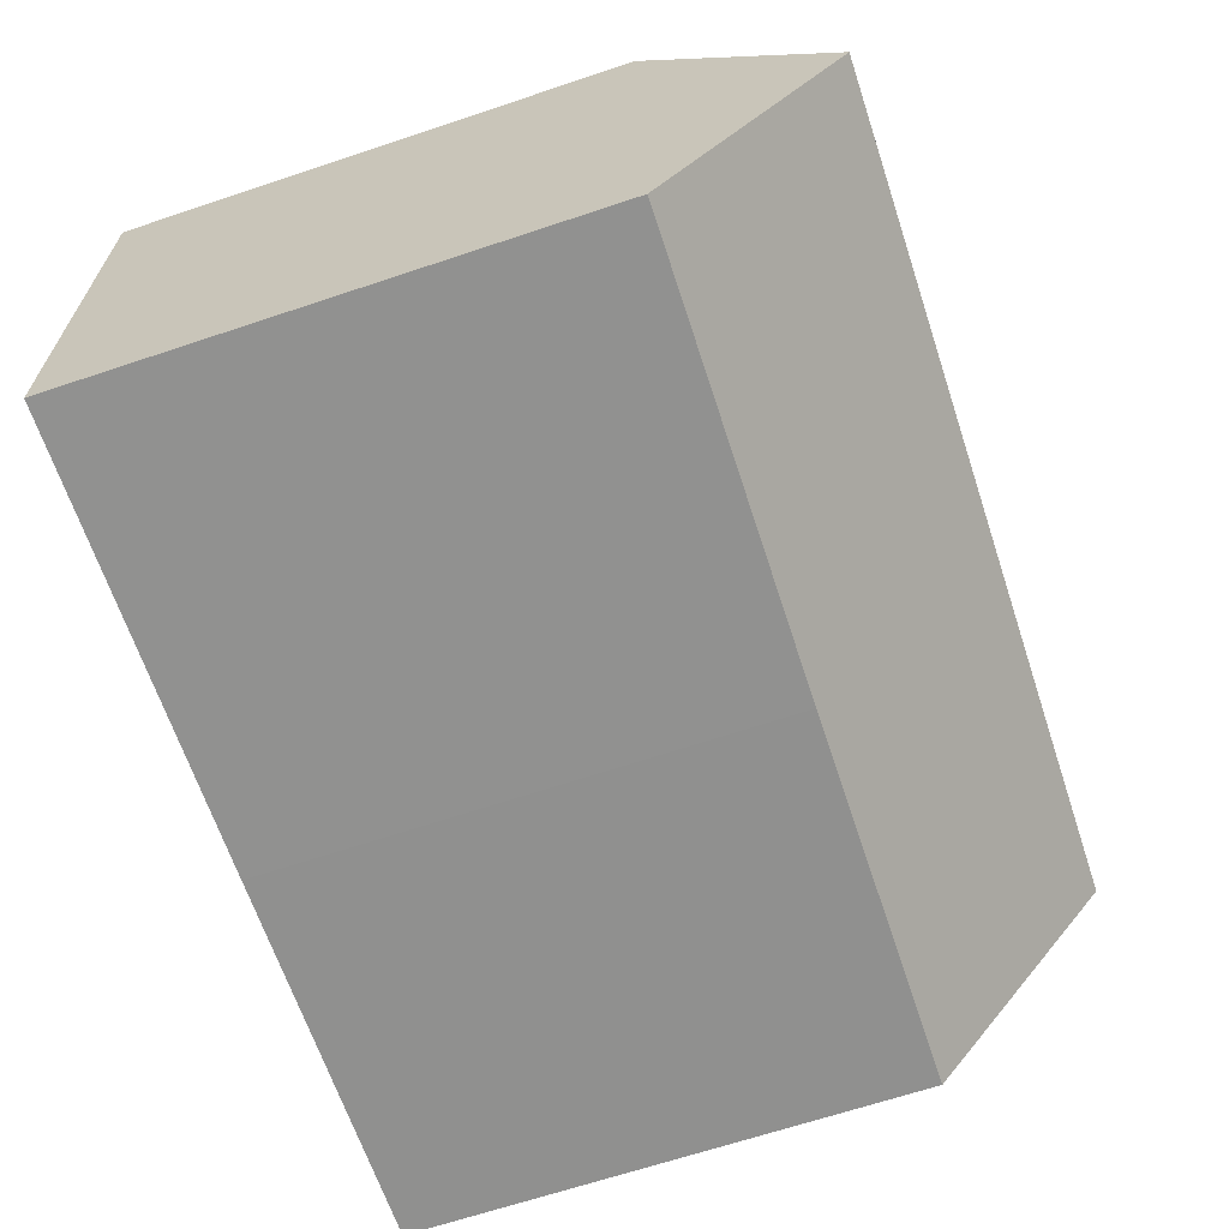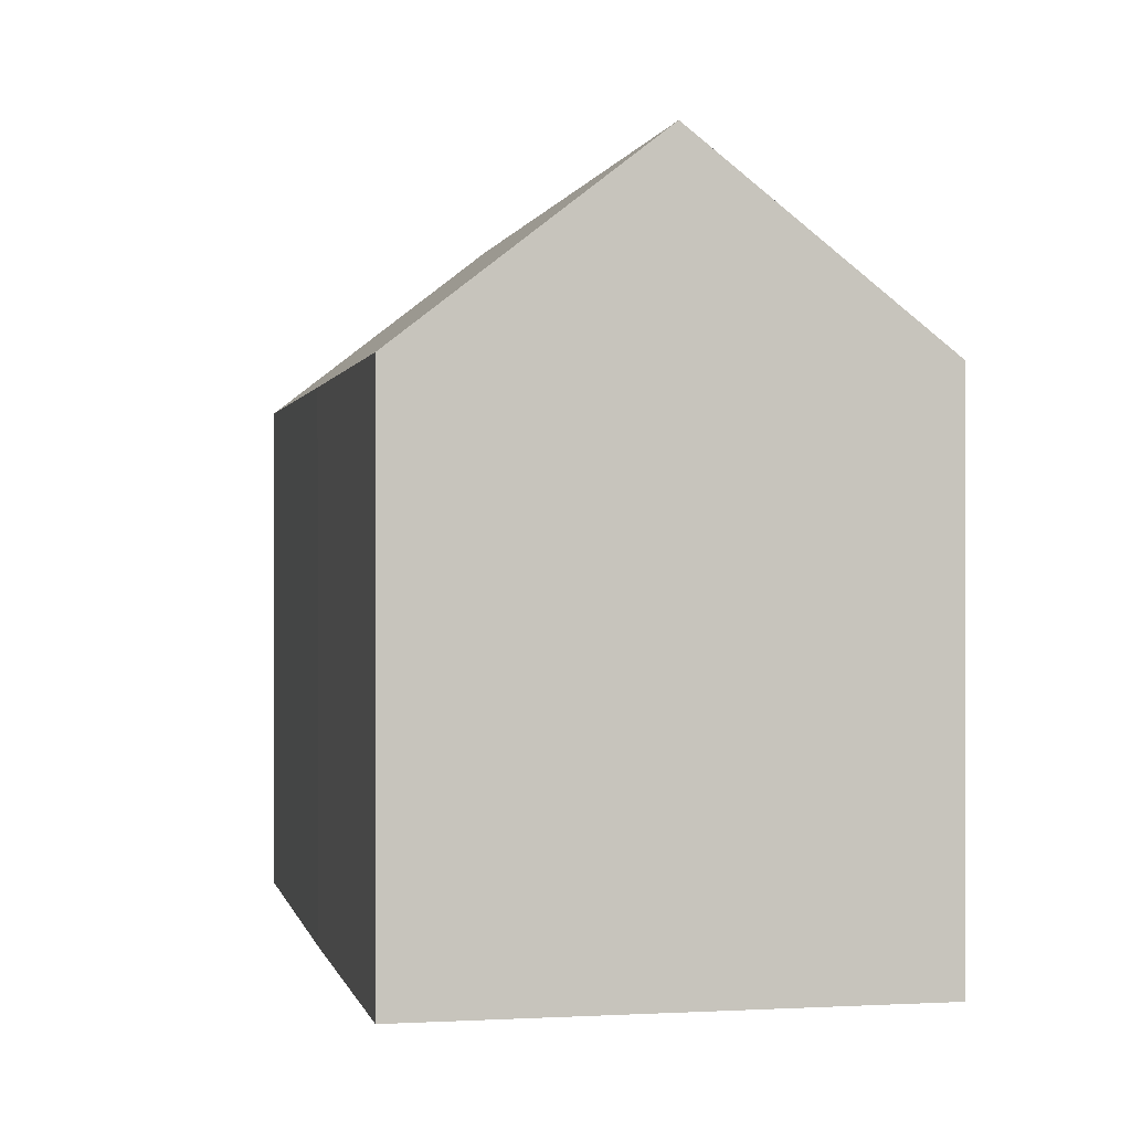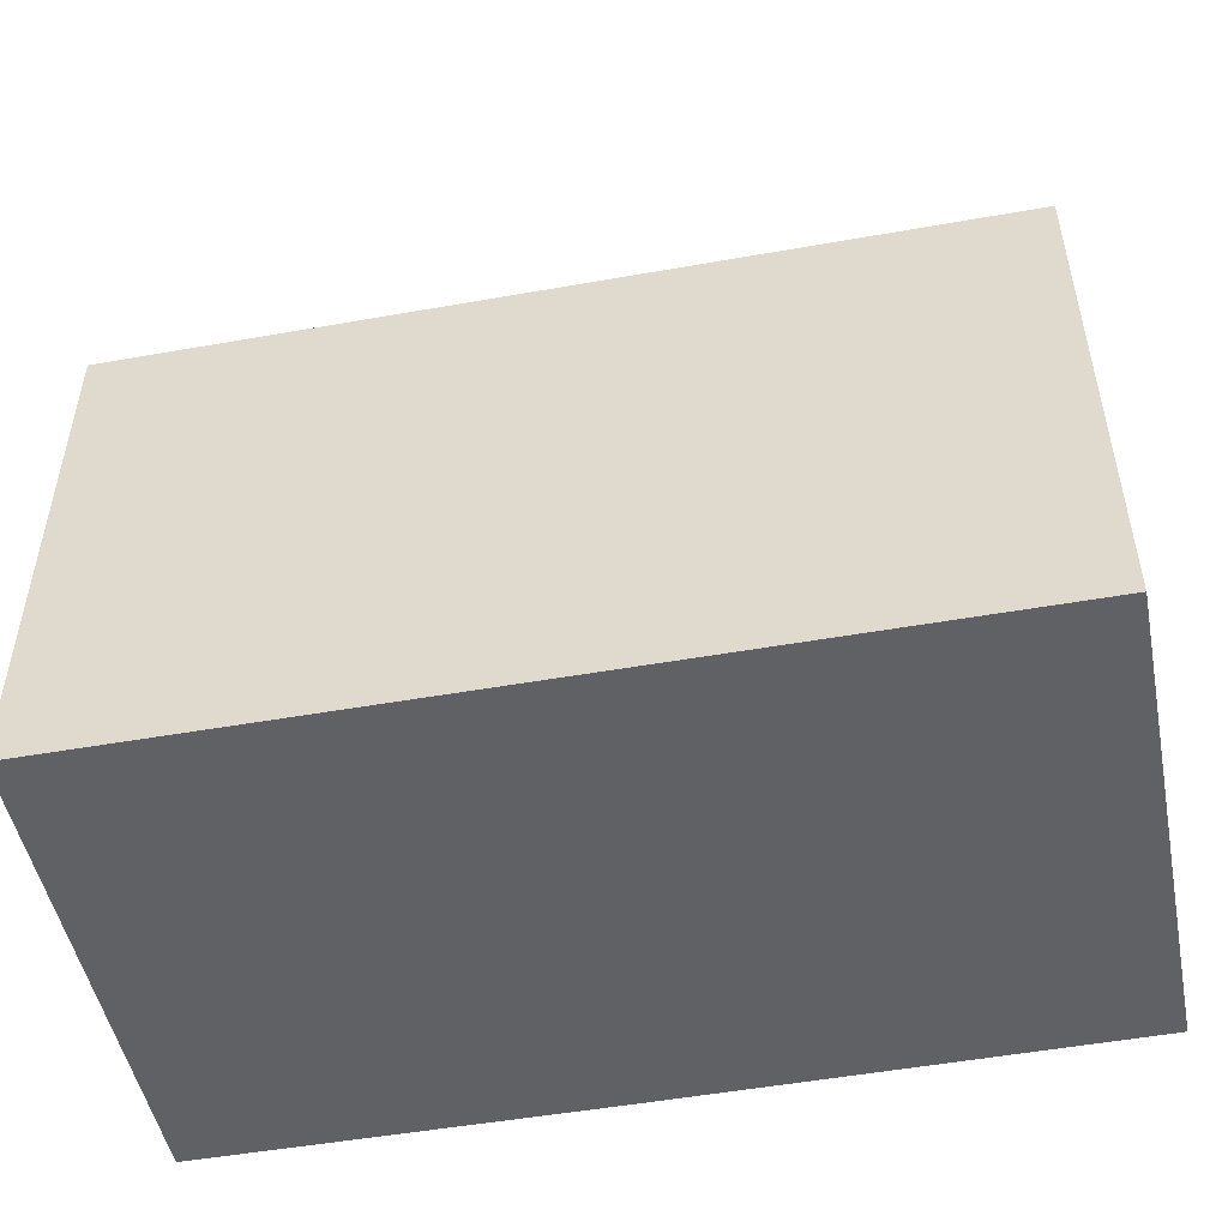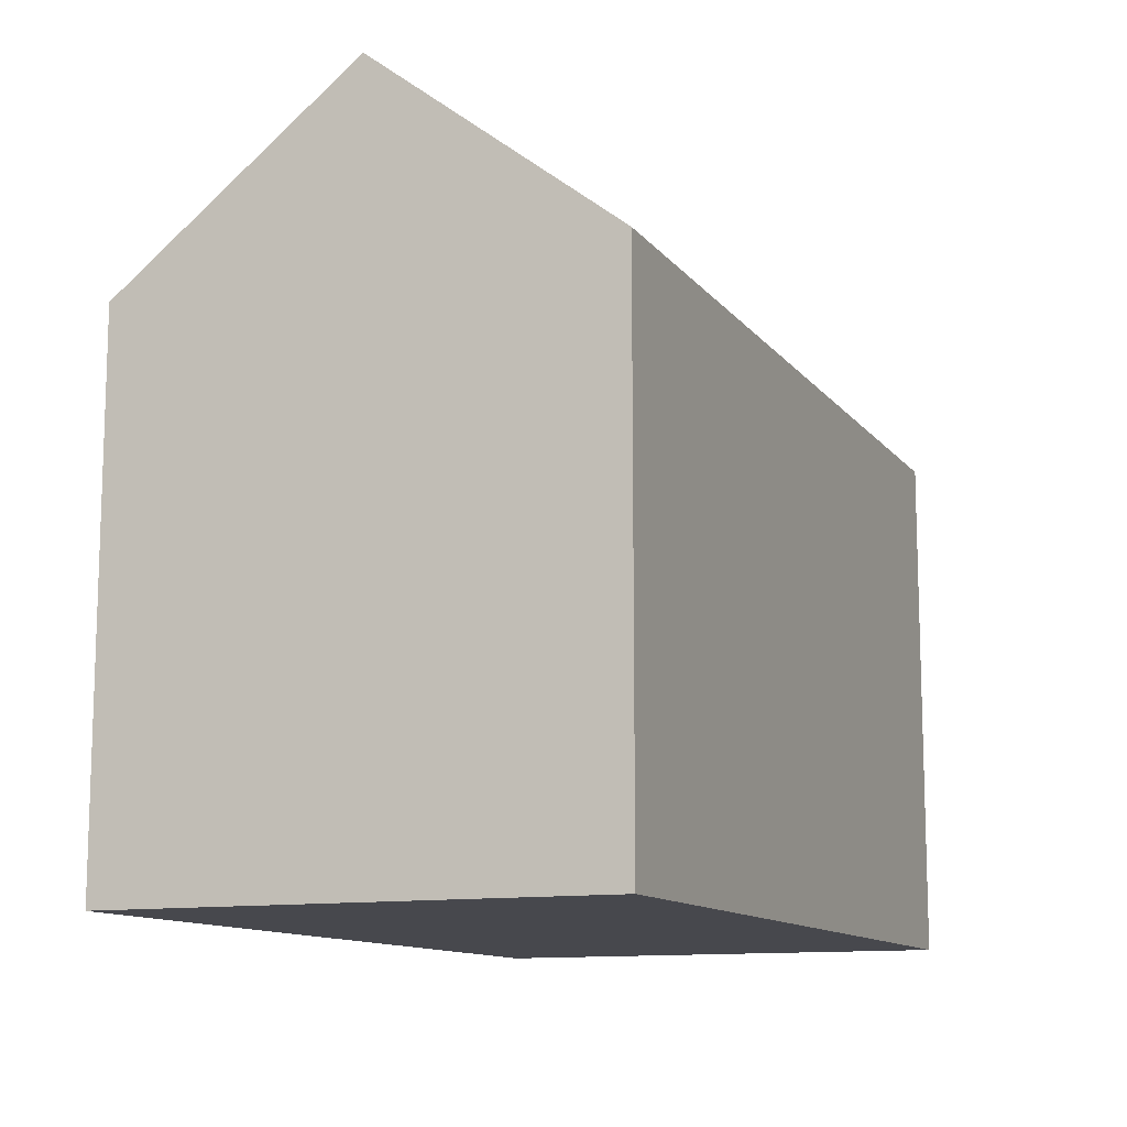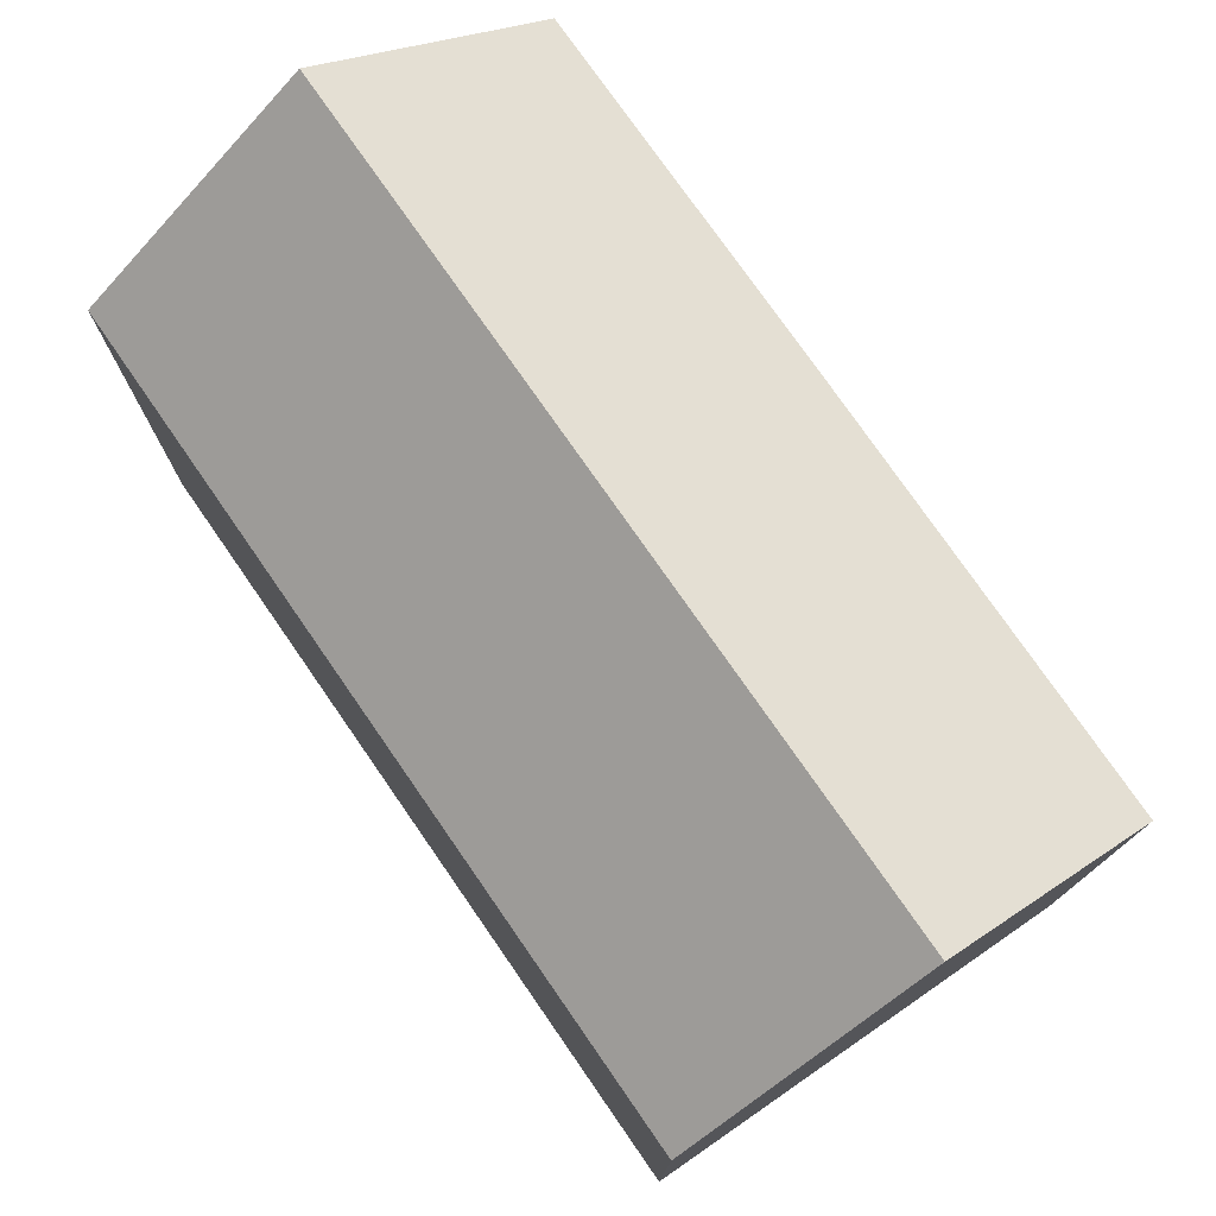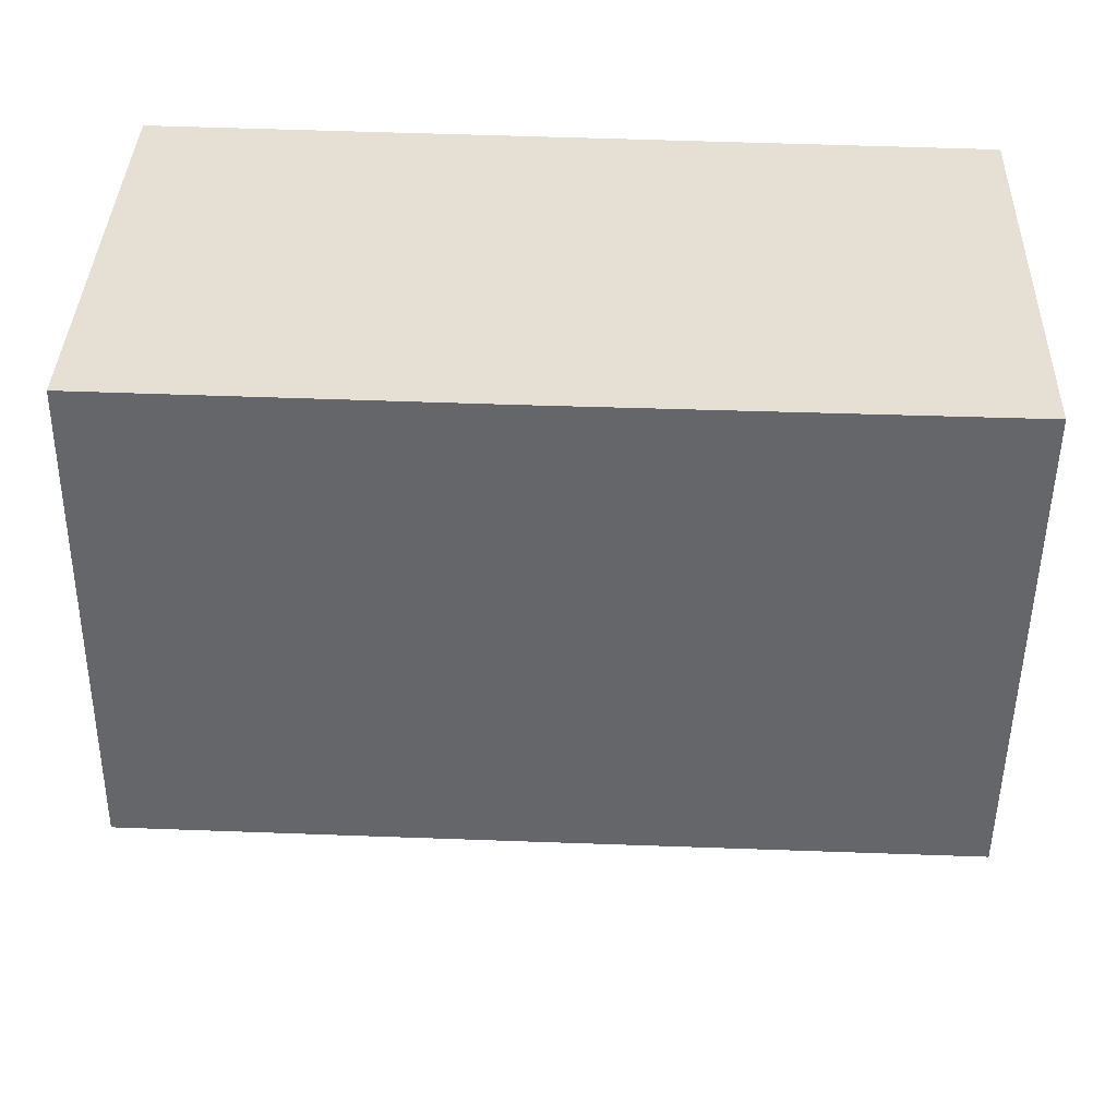
<metadata>
{"format":"obj","ext":"obj","renderer":"f3d","projection":"perspective","resolution":1024,"background":"white","views":[{"elev":-67.5,"azim":108.4,"up":"+Z"},{"elev":0.1,"azim":-100.0,"up":"+Y"},{"elev":-50.0,"azim":13.1,"up":"+Y"},{"elev":-11.8,"azim":-65.3,"up":"+Y"},{"elev":76.1,"azim":57.3,"up":"+Y"},{"elev":-52.0,"azim":-0.7,"up":"+Z"}]}
</metadata>
<code>
v  0.153 14.7 5.023
v  18.32 10.82 9.36
v  18.16 14.7 4.373
v  0.305 10.82 10.01
v  18 10.85 -0.58
v  8.337 10.8 -0.299
v  5.23 10.79 -0.188
v  0 10.79 6.609e-16
v  18 3.551e-17 -0.58
v  8.337 1.831e-17 -0.299
v  5.23 1.151e-17 -0.188
v  0 0 0
v  0.305 -6.13e-16 10.01
v  0.153 -3.076e-16 5.023
v  18.32 -5.731e-16 9.36
v  18.16 -2.678e-16 4.373
g defaultobject
f 1 2 3
f 2 1 4
f 5 1 3
f 1 5 6
f 1 6 7
f 1 7 8
f 9 6 5
f 6 9 10
f 6 10 7
f 7 10 8
f 8 10 11
f 8 11 12
f 8 4 1
f 4 8 12
f 4 12 13
f 13 12 14
f 13 2 4
f 2 13 15
f 2 5 3
f 5 2 9
f 9 2 16
f 16 2 15
f 11 14 12
f 14 11 13
f 13 11 10
f 13 10 9
f 13 9 15
f 15 9 16

</code>
